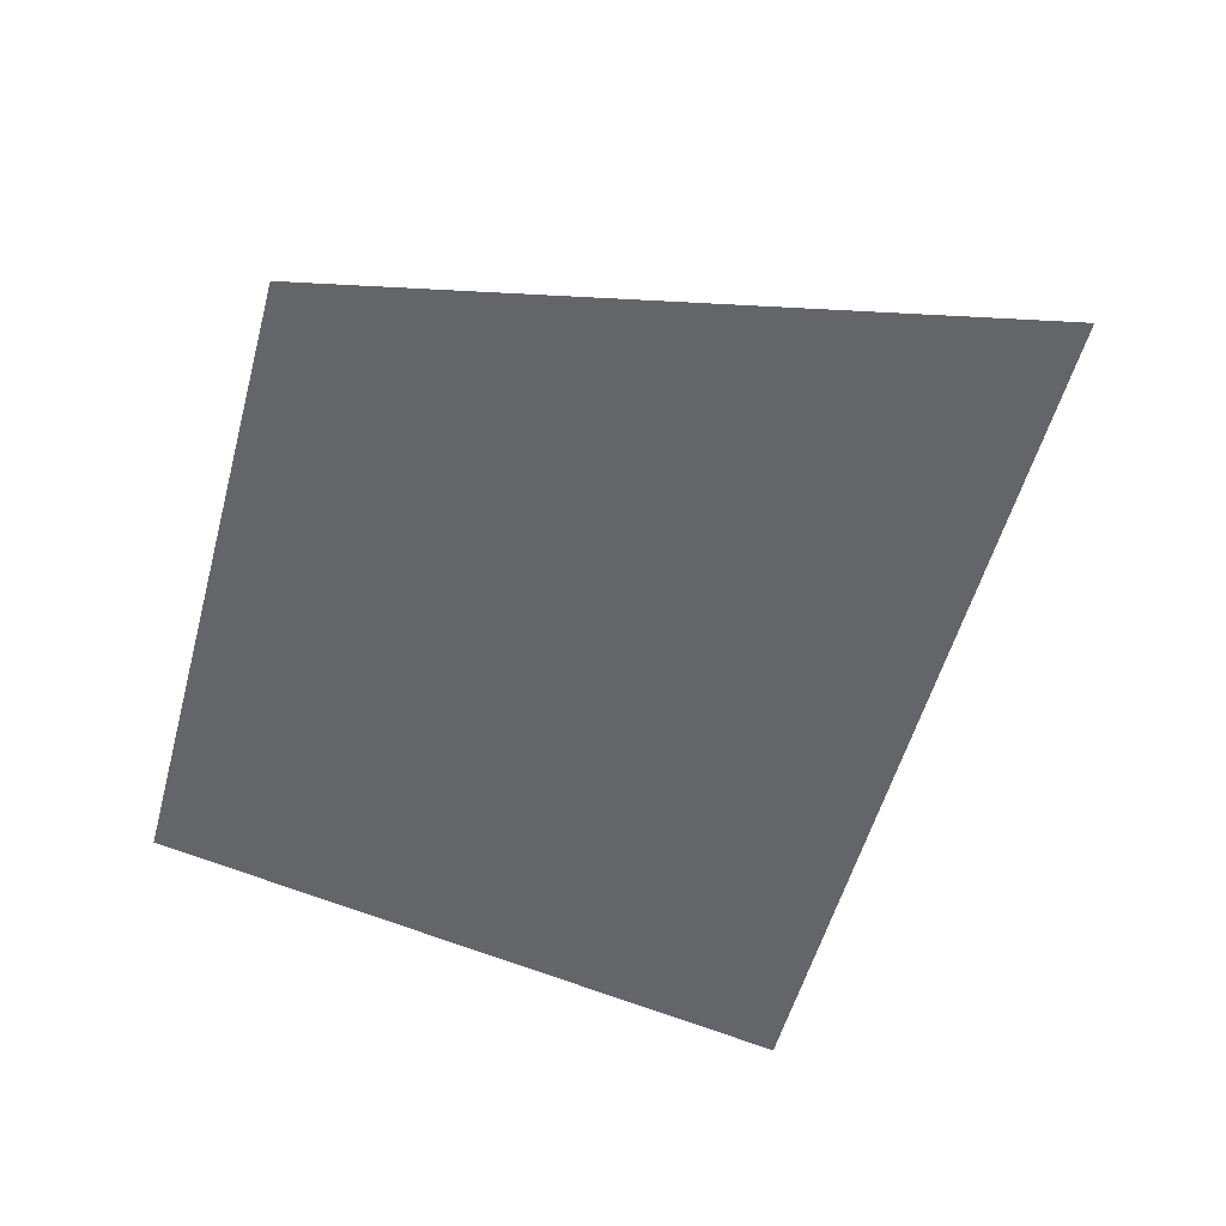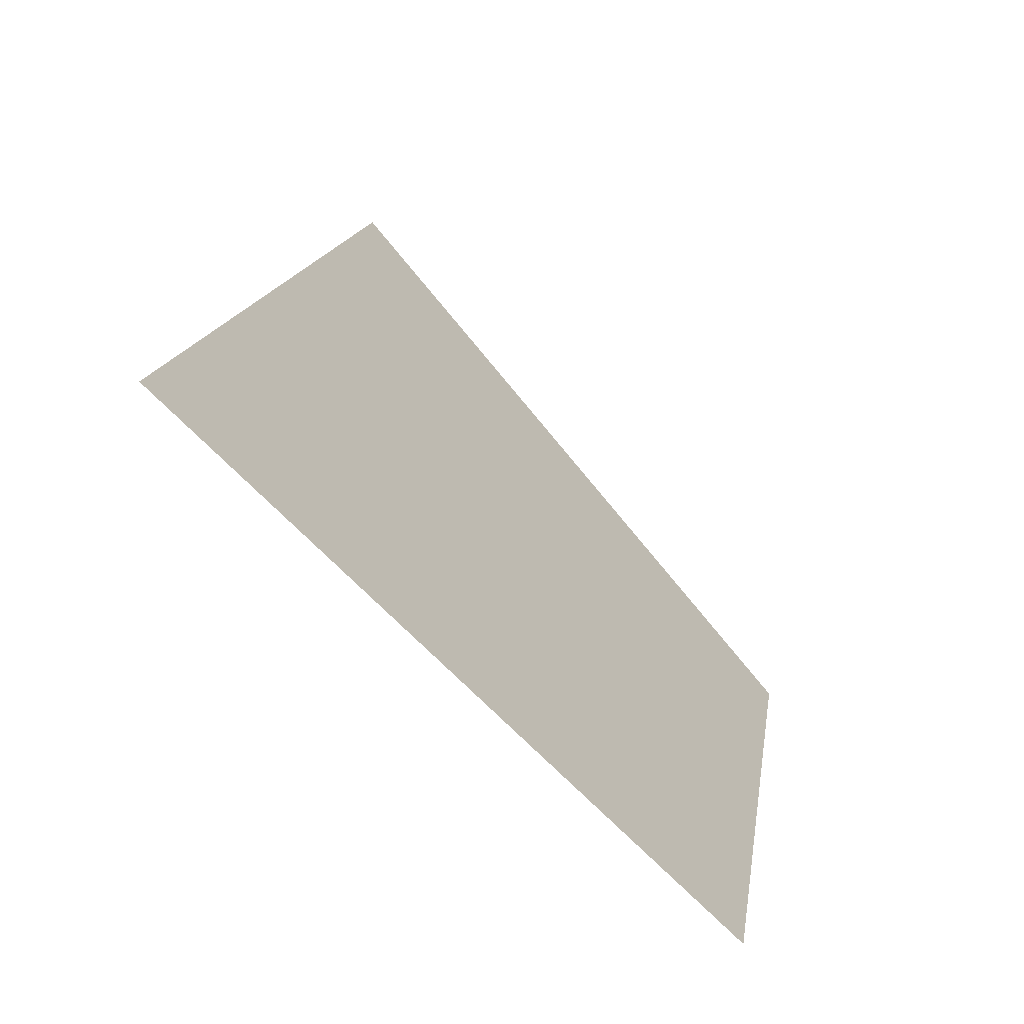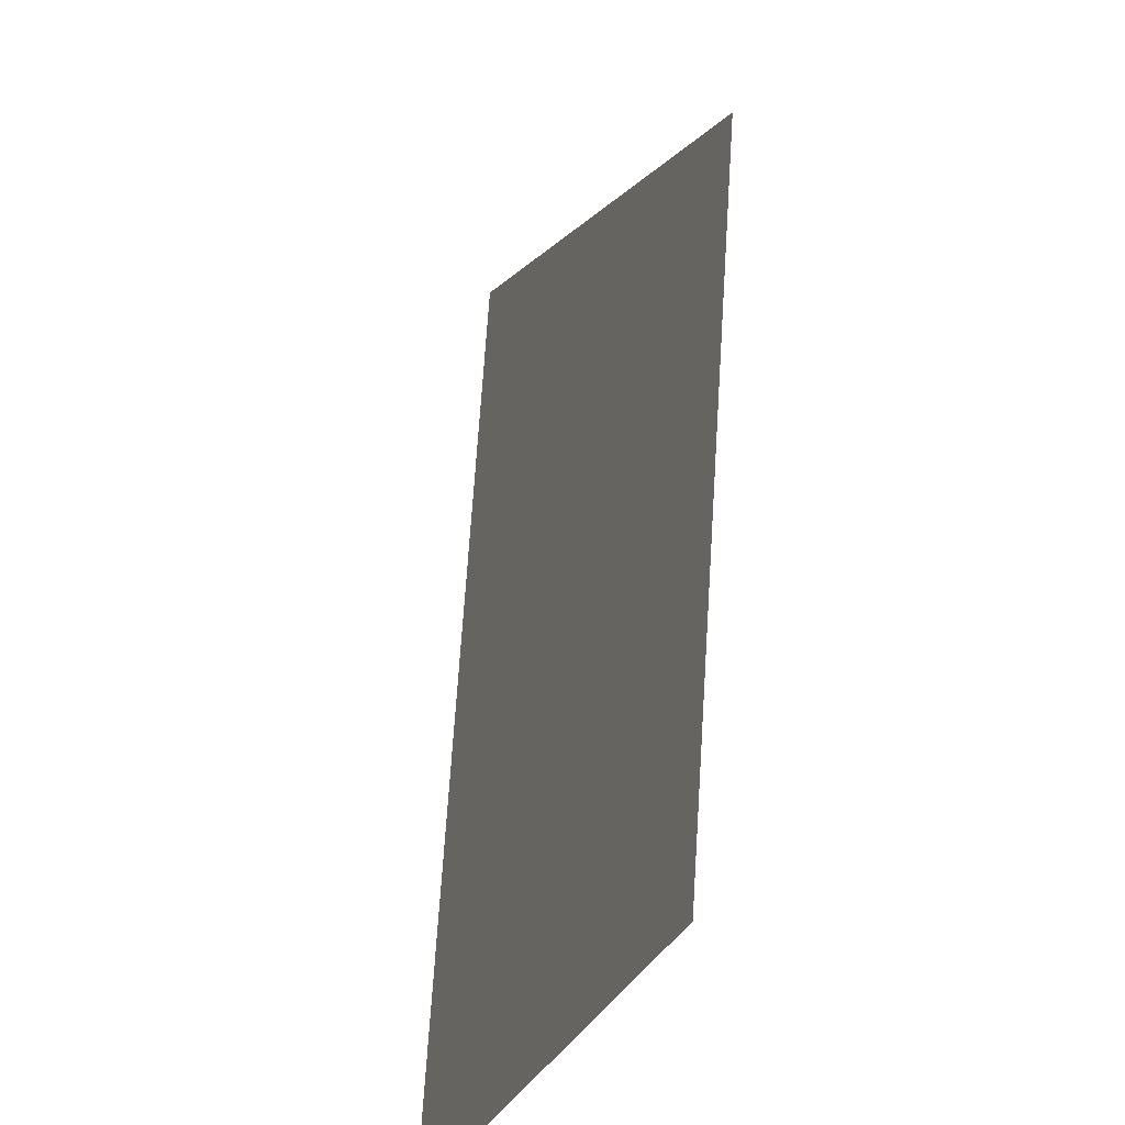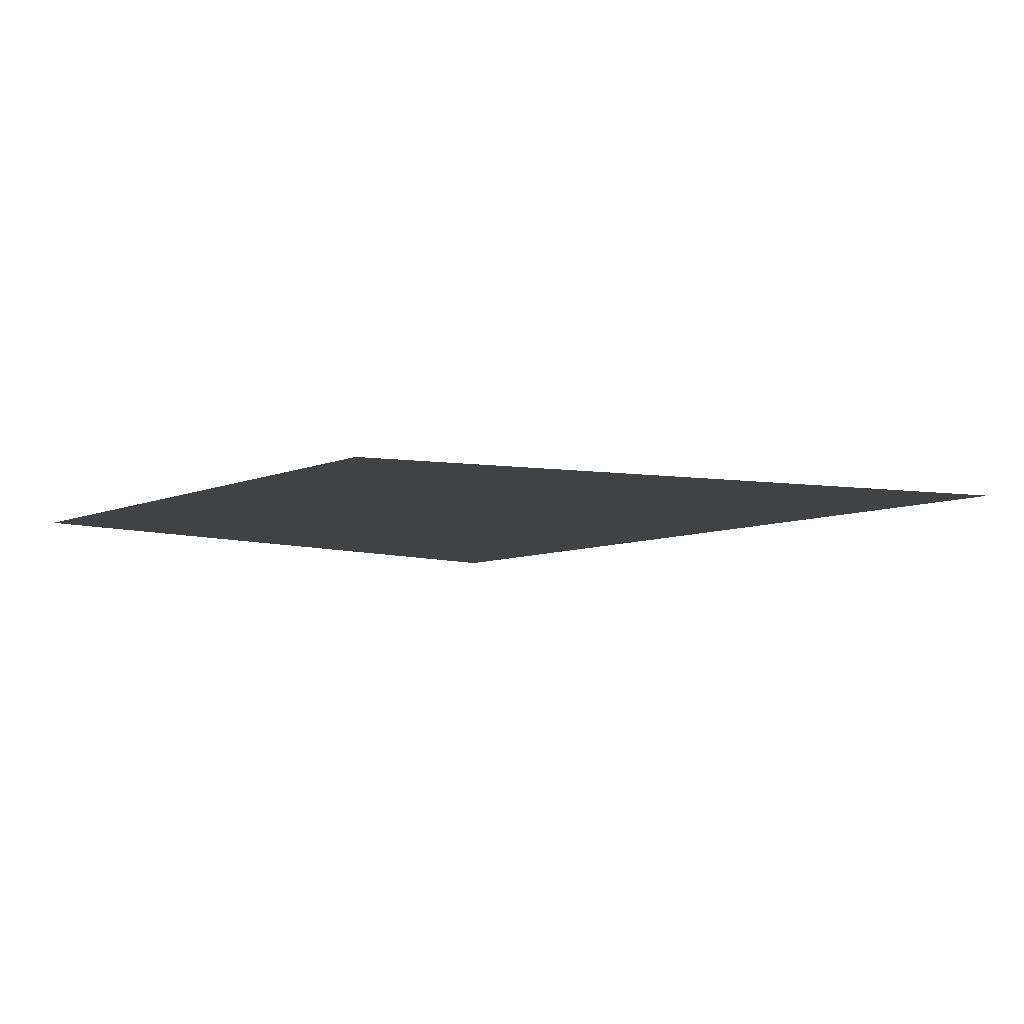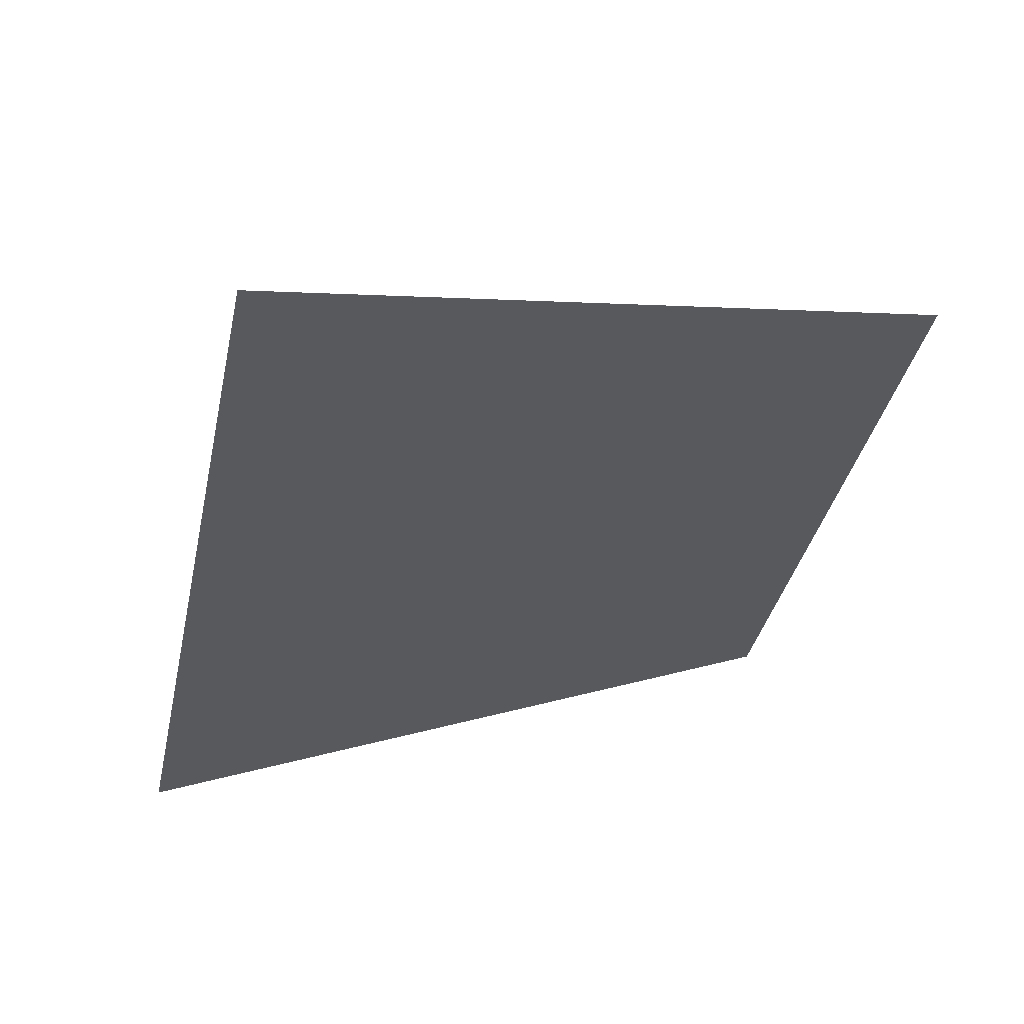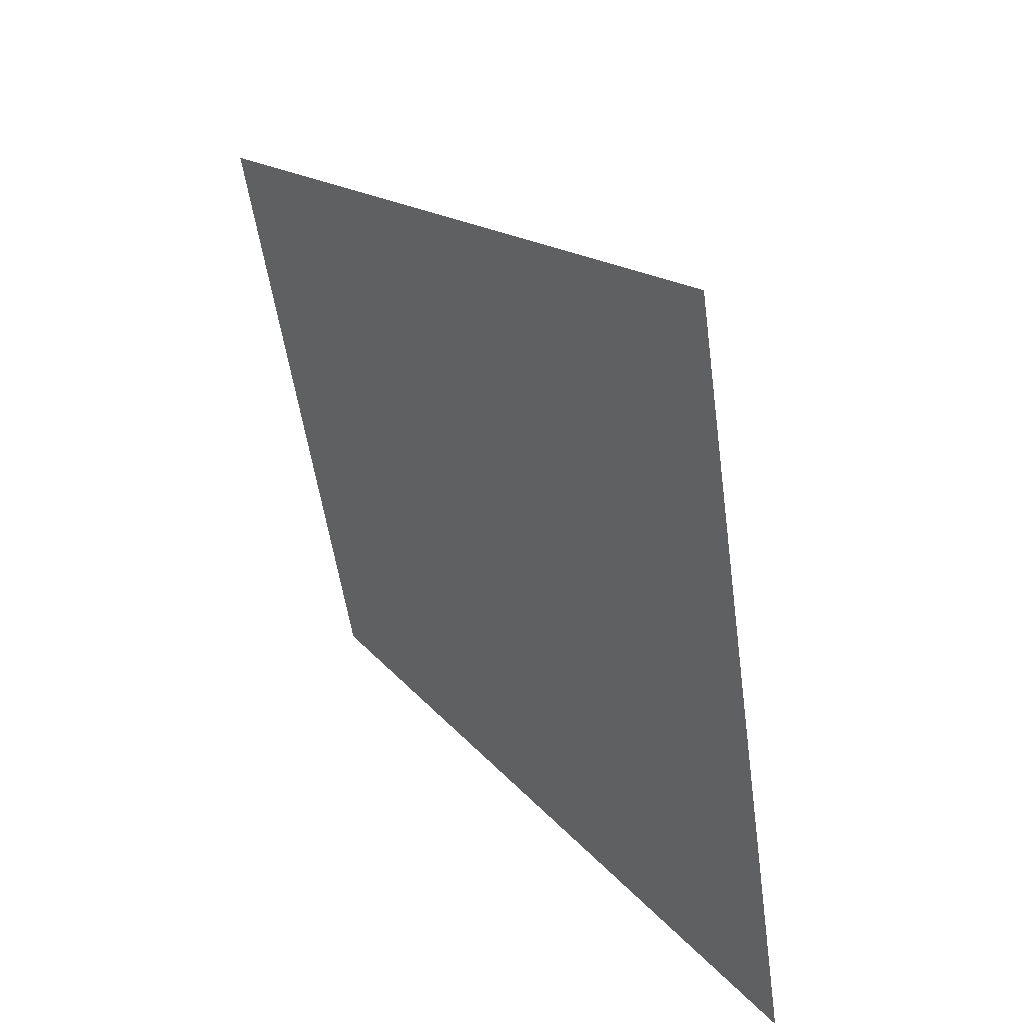
<metadata>
{"format":"obj","ext":"obj","renderer":"f3d","projection":"perspective","resolution":1024,"background":"white","views":[{"elev":-51.6,"azim":154.1,"up":"+Z"},{"elev":-67.5,"azim":-46.3,"up":"+Y"},{"elev":-30.6,"azim":70.5,"up":"+Y"},{"elev":-6.6,"azim":133.2,"up":"+Z"},{"elev":60.1,"azim":-14.3,"up":"+Y"},{"elev":48.4,"azim":-131.8,"up":"+Y"}]}
</metadata>
<code>
o #ID349
v -0.04342 0.4277 0.5201
v -0.06054 0.4141 0.5201
v -0.04611 0.4141 0.5201
v -0.05675 0.4332 0.5201
f 1 2 3
f 2 1 4

</code>
